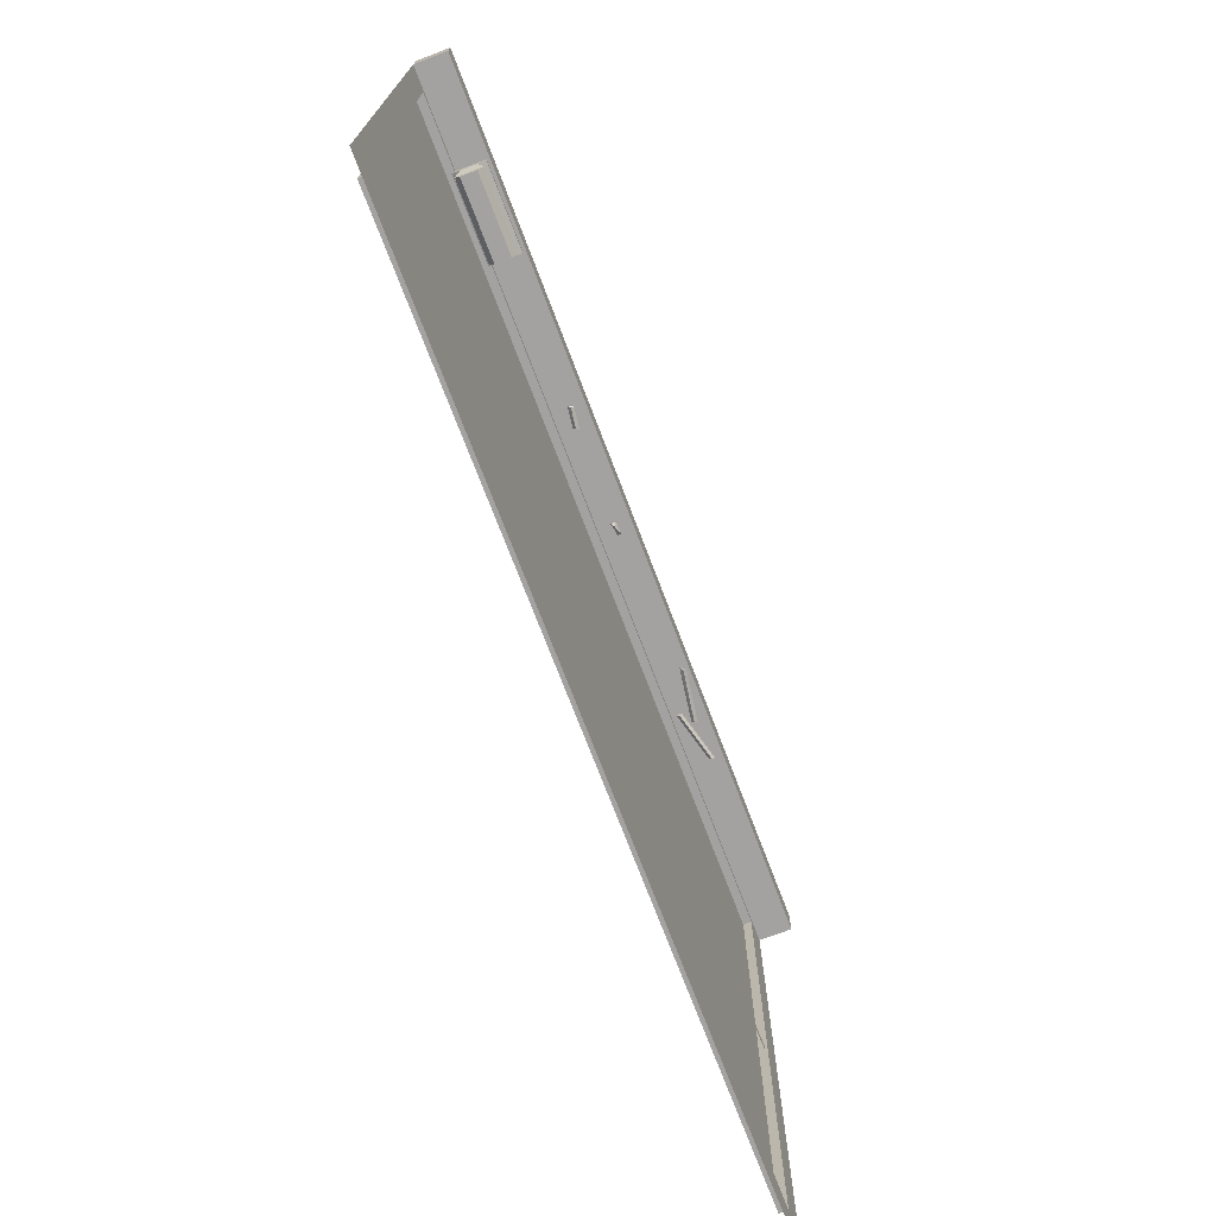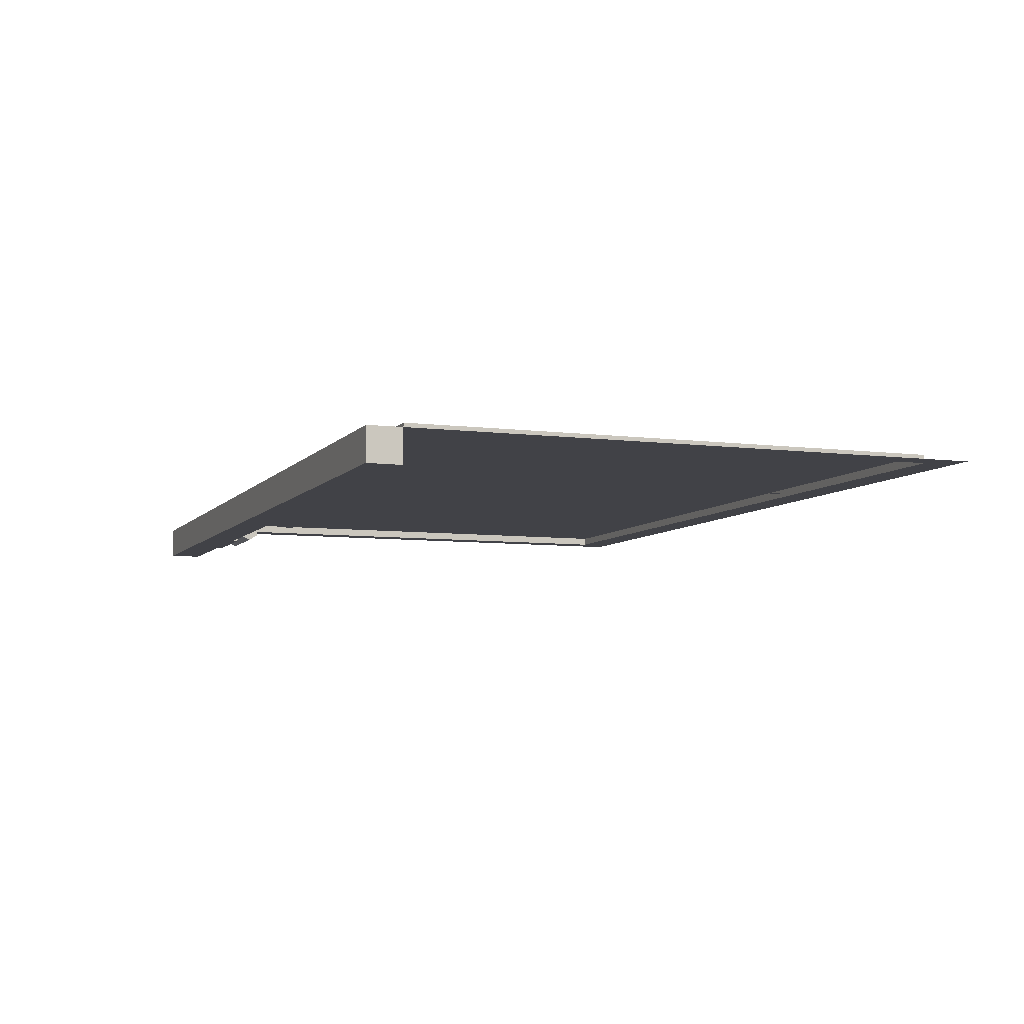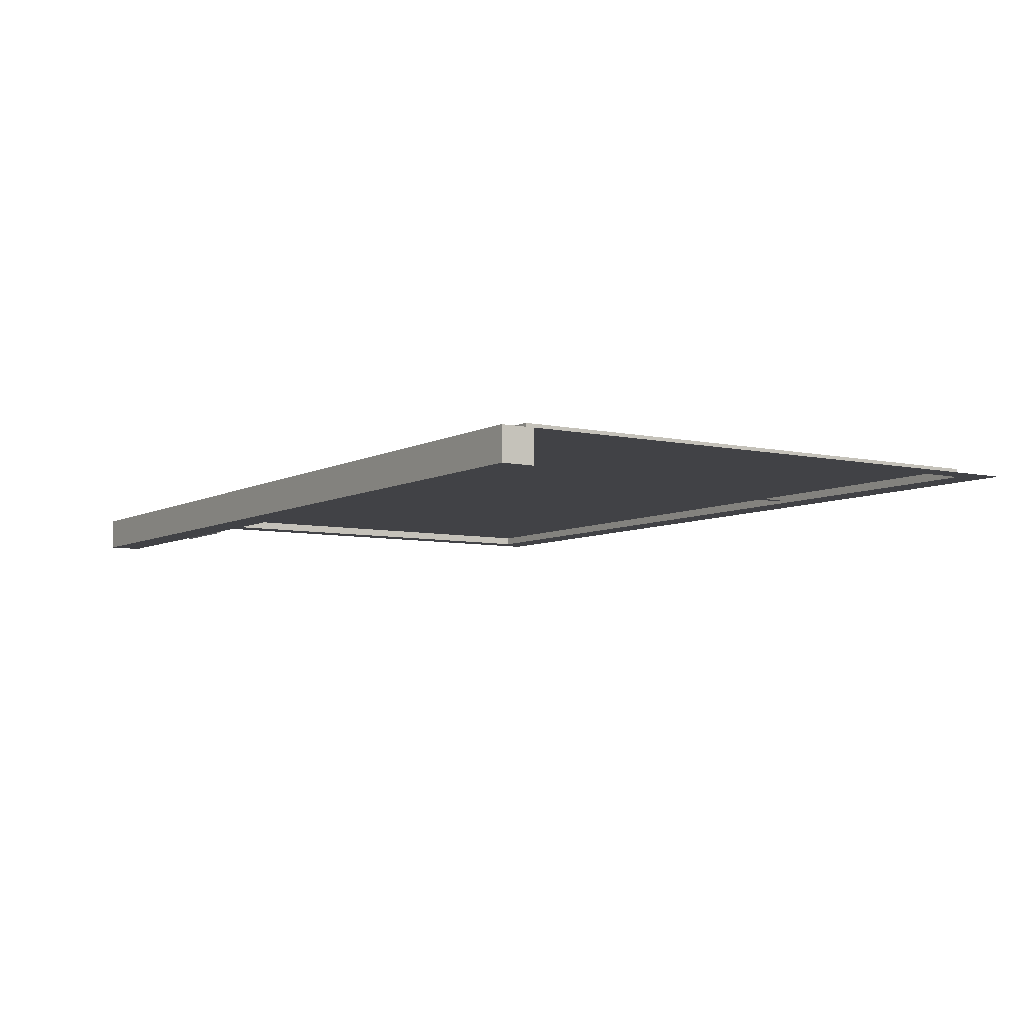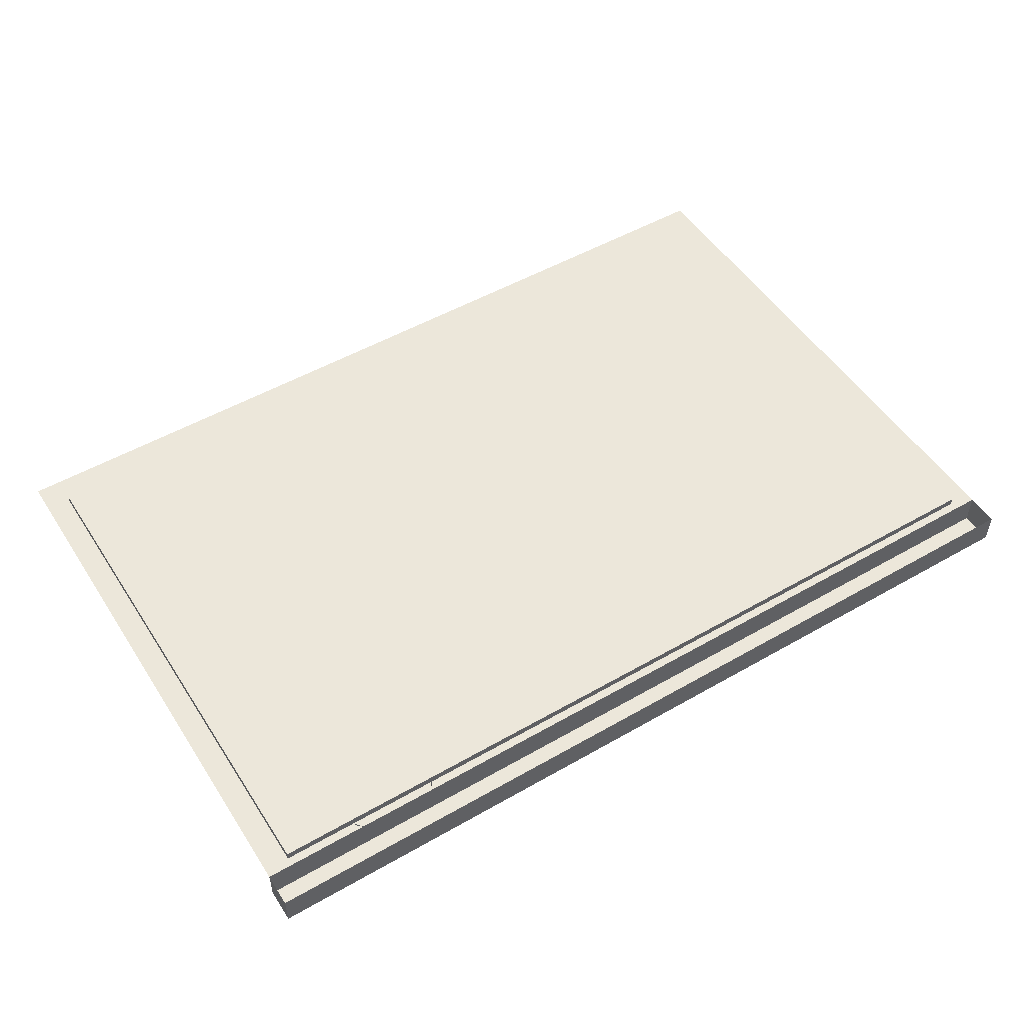
<metadata>
{"format":"obj","ext":"obj","renderer":"f3d","projection":"perspective","resolution":1024,"background":"white","views":[{"elev":-72.7,"azim":110.8,"up":"+Y"},{"elev":-6.8,"azim":-110.8,"up":"+Z"},{"elev":-6.6,"azim":-123.2,"up":"+Z"},{"elev":51.1,"azim":148.0,"up":"+Z"}]}
</metadata>
<code>
v 0.0625 0.6172 -0.05469
v 0.05469 0.625 -0.04688
v 0.0625 0.6172 -0.03906
v 0.05469 0.6094 -0.04688
v 0.02344 0.6172 -0.05469
v 0.03125 0.625 -0.05469
v 0.02344 0.6172 -0.04688
v 0.03125 0.6094 -0.05469
v -0.5 0.6172 -0.03125
v -0.5 0.625 -0.02344
v -0.5 0.6172 -0.01562
v -0.5 0.6094 -0.02344
v -0.6484 0.6172 -0.07031
v -0.6484 0.625 -0.0625
v -0.6484 0.6172 -0.05469
v -0.6484 0.6094 -0.0625
v -0.5312 0.6172 -0.04688
v -0.5312 0.625 -0.05469
v -0.5391 0.6172 -0.0625
v -0.5312 0.6094 -0.05469
v -0.375 0.6172 -0.07031
v -0.3828 0.625 -0.07812
v -0.3828 0.6172 -0.08594
v -0.3828 0.6094 -0.07812
v -1.133 -0.9141 0
v 1.273 -0.9141 0
v 1.344 -1.008 0
v -1.203 -1.008 0
v -1.203 -0.9922 0
v -1.133 -0.8984 0
v -1.133 0.6016 0.02344
v -1.133 -0.9141 0.02344
v 1.273 -0.9141 0.02344
v 1.273 -0.8984 0
v 1.344 -0.9922 0
v 1.273 0.6016 0
v 1.344 0.625 0
v -1.203 0.625 0
v -1.203 0.625 -0.09375
v 1.344 0.625 -0.09375
v 1.344 0.7188 0
v 1.344 0.7188 -0.09375
v -1.203 0.7188 0
v -1.203 0.7188 -0.09375
v -1.133 0.6016 0
v 1.273 0.6016 0.02344
v 1.062 0.5938 -0.08594
v 0.8125 0.5938 -0.08594
v 0.8125 0.6094 -0.08594
v 1.062 0.6094 -0.08594
v 1.062 0.5859 -0.0625
v 0.8125 0.5859 -0.0625
v 0.8125 0.6094 0.007812
v 0.8281 0.625 0
v 0.8281 0.625 -0.07812
v 1.047 0.625 -0.07812
v 1.047 0.625 0
v 1.062 0.6094 0.007812
v 1.062 0.5859 -0.01562
v 1.055 0.5469 -0.07812
v 0.8203 0.5469 -0.07812
v 0.8125 0.5859 -0.01562
v 0.8125 0.5938 0.007812
v 1.062 0.5938 0.007812
v 0.8203 0.5469 0
v 1.055 0.5469 0
v 1.055 0.5234 -0.0625
v 0.8203 0.5234 -0.0625
v 0.8203 0.5234 -0.01562
v 1.055 0.5234 -0.01562
v 0.3906 0.6172 -0.0625
v 0.3906 0.625 -0.05469
v 0.3984 0.6172 -0.04688
v 0.3906 0.6094 -0.05469
v 0.3281 0.6172 -0.05469
v 0.3359 0.625 -0.04688
v 0.3359 0.6172 -0.03906
v 0.3359 0.6094 -0.04688
v -0.3984 -0.8594 0
v -0.4219 -0.8594 0
v -0.4219 -0.4688 0
v -0.4062 -0.4688 0
v -0.4453 -0.2188 0
v -0.4297 -0.2188 0
v -0.4453 -0.1953 0
v -0.4297 -0.1953 0
v -0.8828 -0.2344 0
v -0.8828 -0.2109 0
v -1.102 -0.2188 0
v -1.102 -0.1953 0
v -0.9688 -0.6953 0
v -0.9531 -0.7031 0
v -0.9609 -0.7812 0
v -0.9766 -0.7734 0
v -0.9609 -0.5859 0
v -0.9453 -0.5859 0
v -0.9453 -0.6641 0
v -0.9609 -0.6641 0
v -0.9688 -0.4531 0
v -0.9531 -0.4453 0
v -0.9453 -0.5234 0
v -0.9609 -0.5312 0
v -0.9531 -0.3203 0
v -0.9375 -0.3281 0
v -0.9453 -0.4062 0
v -0.9609 -0.3984 0
v -0.7812 -0.6875 0
v -0.7656 -0.6953 0
v -0.7656 -0.7734 0
v -0.7812 -0.7656 0
v -0.6328 -0.7031 0
v -0.6172 -0.7031 0
v -0.6172 -0.7812 0
v -0.6328 -0.7812 0
v -0.7109 -0.7422 0
v -0.7109 -0.7344 0
v -0.6797 -0.7344 0
v -0.6797 -0.7422 0
v -0.7188 -0.7266 0
v -0.7188 -0.7188 0
v -0.6875 -0.7188 0
v -0.6875 -0.7266 0
v -0.7109 -0.6406 0
v -0.7109 -0.6328 0
v -0.6797 -0.6328 0
v -0.6797 -0.6406 0
v -0.7109 -0.625 0
v -0.7109 -0.6172 0
v -0.6797 -0.6172 0
v -0.6797 -0.625 0
v -0.7109 -0.4922 0
v -0.7109 -0.4844 0
v -0.6797 -0.4844 0
v -0.6797 -0.4922 0
v -0.7031 -0.4688 0
v -0.7031 -0.4609 0
v -0.6719 -0.4609 0
v -0.6719 -0.4688 0
v -0.7109 -0.375 0
v -0.7109 -0.3672 0
v -0.6797 -0.3672 0
v -0.6797 -0.375 0
v -0.7188 -0.3516 0
v -0.7188 -0.3438 0
v -0.6875 -0.3438 0
v -0.6875 -0.3516 0
v -0.8359 -0.3438 0
v -0.8203 -0.3438 0
v -0.7969 -0.3906 0
v -0.8047 -0.3984 0
v -0.8359 -0.3281 0
v -0.8203 -0.3281 0
v -0.7891 -0.3281 0
v -0.7891 -0.3438 0
v -0.7734 -0.3281 0
v -0.7734 -0.3438 0
v -0.7734 -0.3594 0
v -0.7891 -0.3594 0
v -0.7656 -0.3281 0
v -0.7656 -0.3438 0
v -0.7812 -0.3047 0
v -0.7656 -0.3047 0
v -0.6328 -0.3594 0
v -0.6172 -0.3516 0
v -0.5859 -0.3984 0
v -0.5938 -0.4062 0
v -0.6406 -0.3438 0
v -0.625 -0.3359 0
v -0.5938 -0.3359 0
v -0.5859 -0.3438 0
v -0.5781 -0.3281 0
v -0.5703 -0.3438 0
v -0.5703 -0.3594 0
v -0.5859 -0.3594 0
v -0.5703 -0.3281 0
v -0.5625 -0.3438 0
v -0.5859 -0.3047 0
v -0.5703 -0.3047 0
v -0.8516 -0.3438 0
v -0.8516 -0.3594 0
v -0.875 -0.3672 0
v -0.8828 -0.3594 0
v -0.9062 -0.3672 0
v -0.9219 -0.3359 0
v -0.8984 -0.3359 0
v -0.8906 -0.375 0
v -0.8594 -0.4062 0
v -0.875 -0.3984 0
v -0.9297 -0.3906 0
v -0.9219 -0.375 0
v -0.8438 -0.4531 0
v -0.8359 -0.4688 0
v -0.8516 -0.4844 0
v -0.8672 -0.4766 0
v -0.8828 -0.4922 0
v -0.9062 -0.4688 0
v -0.8906 -0.4609 0
v -0.8672 -0.5 0
v -0.8281 -0.5156 0
v -0.8438 -0.5156 0
v -0.8984 -0.5234 0
v -0.8984 -0.5078 0
v -0.8984 -0.5859 0
v -0.8828 -0.5781 0
v -0.8672 -0.5938 0
v -0.875 -0.6094 0
v -0.8594 -0.625 0
v -0.8828 -0.6484 0
v -0.8906 -0.6328 0
v -0.8516 -0.6094 0
v -0.8359 -0.5703 0
v -0.8359 -0.5859 0
v -0.8281 -0.6406 0
v -0.8438 -0.6406 0
v -0.9062 -0.7656 0
v -0.9141 -0.75 0
v -0.8984 -0.7344 0
v -0.8828 -0.7422 0
v -0.8672 -0.7266 0
v -0.8438 -0.75 0
v -0.8594 -0.7578 0
v -0.8828 -0.7188 0
v -0.9219 -0.7031 0
v -0.9062 -0.7031 0
v -0.8516 -0.6953 0
v -0.8516 -0.7109 0
v -0.6484 -0.6016 0
v -0.6328 -0.6016 0
v -0.6406 -0.6172 0
v -0.5859 -0.6406 0
v -0.6016 -0.6406 0
v -0.5938 -0.6562 0
v -0.6172 -0.6641 0
v -0.6172 -0.6484 0
v -0.6406 -0.6562 0
v -0.6406 -0.6406 0
v -0.6484 -0.5859 0
v -0.6328 -0.5859 0
v -0.6016 -0.5938 0
v -0.6016 -0.6094 0
v -0.5938 -0.5938 0
v -0.5859 -0.6016 0
v -0.7969 -0.6016 0
v -0.7812 -0.6016 0
v -0.7891 -0.6172 0
v -0.75 -0.6328 0
v -0.7656 -0.6328 0
v -0.7578 -0.6484 0
v -0.7734 -0.6641 0
v -0.7734 -0.6484 0
v -0.7969 -0.6562 0
v -0.7969 -0.6406 0
v -0.7969 -0.5859 0
v -0.75 -0.5859 0
v -0.7422 -0.5938 0
v -0.7812 -0.4922 0
v -0.7422 -0.5078 0
v -0.7578 -0.5078 0
v -0.75 -0.5234 0
v -0.7734 -0.5312 0
v -0.7734 -0.5156 0
v -0.7969 -0.5234 0
v -0.7969 -0.5078 0
v -0.7578 -0.4922 0
v -0.7422 -0.4766 0
v -0.7578 -0.4766 0
v -0.75 -0.4609 0
v -0.7734 -0.4688 0
v -0.7734 -0.4531 0
v -0.7969 -0.4766 0
v -0.7969 -0.4609 0
v -0.6094 -0.5 0
v -0.5859 -0.5234 0
v -0.6016 -0.5234 0
v -0.5938 -0.5391 0
v -0.6172 -0.5469 0
v -0.6172 -0.5312 0
v -0.6406 -0.5391 0
v -0.6406 -0.5234 0
v -0.5938 -0.5 0
v -0.5781 -0.4844 0
v -0.6016 -0.4844 0
v -0.5859 -0.4688 0
v -0.6172 -0.4766 0
v -0.6172 -0.4609 0
v -0.6406 -0.4844 0
v -0.6484 -0.4688 0
v -0.7422 0.3203 0
v -0.7422 0.2969 0
v -0.9609 0.3125 0
v -0.9609 0.3359 0
v -0.5156 0.3281 0
v -0.5156 0.3047 0
v -0.6875 0.2969 0
v -0.6875 0.3203 0
v -0.25 0.3125 0
v -0.25 0.2891 0
v -0.4688 0.3047 0
v -0.4688 0.3281 0
v 0.02344 0.3047 0
v 0.02344 0.2812 0
v -0.1953 0.2812 0
v -0.1953 0.3047 0
v 0.2812 0.3203 0
v 0.2891 0.2969 0
v 0.07031 0.2734 0
v 0.0625 0.2969 0
v 1.109 0.3516 0
v 1.062 0.3203 0
v 0.6016 0.3281 0
v 0.6172 0.3828 0
v 0.8281 -0.5938 0
v 0.7969 -0.5469 0
v 0.8359 0.3203 0
v 0.8906 0.3203 0
v 0.3906 -0.6484 0
v 0.4453 -0.6016 0
v 0.3984 -0.5625 0
v 0.4531 -0.5625 0
v 0.7344 -0.5625 0
v 0.6875 -0.5625 0
v 0.7969 -0.4375 0
v 0.7969 -0.4609 0
v 0.4297 -0.2734 0
v 0.4766 -0.3125 0
v 0.4688 -0.3281 0
v 0.4297 -0.2969 0
v 0.3828 -0.3125 0
v 0.3906 -0.3281 0
v 0.3594 -0.3906 0
v 0.375 -0.3906 0
v 0.3828 -0.4688 0
v 0.3906 -0.4531 0
v 0.4297 -0.5078 0
v 0.4297 -0.4844 0
v 0.4766 -0.4688 0
v 0.4688 -0.4531 0
v 0.5 -0.3906 0
v 0.4844 -0.3906 0
v 0.375 -0.3438 0
v 0.3359 -0.2969 0
v 0.3516 -0.2734 0
v 0.4219 0.03125 0
v 0.5078 -0.03125 0
v 0.4922 -0.05469 0
v 0.4219 -0.007812 0
v 0.3359 -0.03125 0
v 0.3516 -0.05469 0
v 0.2969 -0.1641 0
v 0.3203 -0.1641 0
v 0.5469 -0.1641 0
v 0.5234 -0.1641 0
v 0.4922 -0.2734 0
v 0.5078 -0.2969 0
v 0.4688 -0.3047 0
v 0.4844 -0.3359 0
v 0.3594 0.03125 0
v 0.4219 0.3438 0
v 0.4219 0.2891 0
v 0.375 -0.007812 0
v 0.3516 -0.02344 0
v 0.3281 0.07031 0
v 0.3516 0.07031 0
v 0.3516 -0.3125 0
v 0.2422 -0.3516 0
v 0.2578 -0.3281 0
v 0.1562 -0.2344 0
v 0.1719 -0.2109 0
v 0.1797 -0.1719 0
v 0.2734 -0.2578 0
v 0.2734 -0.2734 0
v 0.3203 -0.2266 0
v 0.3203 -0.25 0
v 0.1562 -0.1406 0
v 0.5781 -0.3906 0
v 0.4922 -0.3203 0
v 0.5 -0.3125 0
v 0.5703 -0.3594 0
v 0.6797 -0.2734 0
v 0.6953 -0.2969 0
v 0.6875 -0.2344 0
v 0.7188 -0.2188 0
v 0.5703 -0.3047 0
v 0.5703 -0.2891 0
v 0.5156 -0.25 0
v 0.5234 -0.2266 0
v 0.4141 -0.5625 0
v 0.4141 -0.4922 0
v 0.4375 -0.5781 0
v 0.3828 -0.125 0
v 0.3594 -0.04688 0
v 0.3828 -0.03125 0
v 0.4062 -0.1094 0
v 0.4844 0.03125 0
v 0.4688 -0.007812 0
v 0.5234 0.09375 0
v 0.4922 -0.02344 0
v 0.5 0.09375 0
v 0.4844 -0.04688 0
v 0.4766 -0.1016 0
v 0.4531 -0.08594 0
v 0.4609 -0.03125 0
f 1 2 3
f 1 3 4
f 1 4 5
f 1 5 6
f 1 6 2
f 2 6 7
f 2 7 3
f 3 7 8
f 3 8 4
f 4 8 5
f 5 8 6
f 6 8 7
f 9 10 11
f 9 11 12
f 9 12 13
f 9 13 14
f 9 14 10
f 10 14 15
f 10 15 11
f 11 15 16
f 11 16 12
f 12 16 13
f 13 16 14
f 14 16 15
f 17 18 19
f 17 19 20
f 17 20 21
f 17 21 22
f 17 22 18
f 18 22 23
f 18 23 19
f 19 23 24
f 19 24 20
f 20 24 21
f 21 24 22
f 22 24 23
f 71 72 73
f 71 73 74
f 71 74 75
f 71 75 76
f 71 76 72
f 72 76 77
f 72 77 73
f 73 77 78
f 73 78 74
f 74 78 75
f 75 78 76
f 76 78 77
f 79 80 81
f 79 81 82
f 82 81 83
f 82 83 84
f 84 83 85
f 84 85 86
f 85 83 87
f 85 87 88
f 88 87 89
f 88 89 90
f 91 92 93
f 91 93 94
f 95 96 97
f 95 97 98
f 99 100 101
f 99 101 102
f 103 104 105
f 103 105 106
f 107 108 109
f 107 109 110
f 111 112 113
f 111 113 114
f 115 116 117
f 115 117 118
f 119 120 121
f 119 121 122
f 123 124 125
f 123 125 126
f 127 128 129
f 127 129 130
f 131 132 133
f 131 133 134
f 135 136 137
f 135 137 138
f 139 140 141
f 139 141 142
f 143 144 145
f 143 145 146
f 147 148 149
f 147 149 150
f 148 147 151
f 148 151 152
f 148 152 153
f 148 153 154
f 154 153 155
f 154 155 156
f 154 156 157
f 154 157 158
f 156 155 159
f 156 159 160
f 155 153 161
f 155 161 162
f 163 164 165
f 163 165 166
f 164 163 167
f 164 167 168
f 164 168 169
f 164 169 170
f 170 169 171
f 170 171 172
f 170 172 173
f 170 173 174
f 172 171 175
f 172 175 176
f 171 169 177
f 171 177 178
f 179 180 181
f 179 181 182
f 182 181 183
f 182 183 184
f 182 184 185
f 186 183 181
f 186 181 187
f 186 187 188
f 183 189 190
f 189 183 186
f 191 192 193
f 191 193 194
f 194 193 195
f 194 195 196
f 194 196 197
f 198 195 193
f 198 193 199
f 198 199 200
f 195 201 202
f 201 195 198
f 203 204 205
f 203 205 206
f 206 205 207
f 206 207 208
f 206 208 209
f 210 207 205
f 210 205 211
f 210 211 212
f 207 213 214
f 213 207 210
f 215 216 217
f 215 217 218
f 218 217 219
f 218 219 220
f 218 220 221
f 222 219 217
f 222 217 223
f 222 223 224
f 219 225 226
f 225 219 222
f 227 228 229
f 229 228 230
f 229 230 231
f 231 230 232
f 231 232 233
f 231 233 234
f 234 233 235
f 234 235 236
f 228 227 237
f 228 237 238
f 228 238 239
f 228 239 240
f 240 239 241
f 240 241 242
f 243 244 245
f 245 244 246
f 245 246 247
f 247 246 248
f 247 248 249
f 247 249 250
f 250 249 251
f 250 251 252
f 244 243 253
f 244 253 254
f 244 254 255
f 256 257 258
f 258 257 259
f 258 259 260
f 258 260 261
f 261 260 262
f 261 262 263
f 256 264 257
f 264 256 265
f 265 256 266
f 265 266 267
f 267 266 268
f 267 268 269
f 269 268 270
f 269 270 271
f 272 273 274
f 274 273 275
f 274 275 276
f 274 276 277
f 277 276 278
f 277 278 279
f 272 280 273
f 280 272 281
f 281 272 282
f 281 282 283
f 283 282 284
f 283 284 285
f 285 284 286
f 285 286 287
f 288 289 290
f 288 290 291
f 292 293 294
f 292 294 295
f 296 297 298
f 296 298 299
f 300 301 302
f 300 302 303
f 304 305 306
f 304 306 307
f 308 309 310
f 308 310 311
f 312 313 314
f 312 314 315
f 313 312 316
f 313 316 317
f 317 316 318
f 317 318 319
f 320 321 322
f 320 322 323
f 324 325 326
f 324 326 327
f 324 327 328
f 328 327 329
f 328 329 330
f 330 329 331
f 330 331 332
f 332 331 333
f 332 333 334
f 334 333 335
f 334 335 336
f 336 335 337
f 336 337 338
f 338 337 339
f 338 339 325
f 325 339 326
f 340 341 342
f 340 342 328
f 343 344 345
f 343 345 346
f 343 346 347
f 347 346 348
f 347 348 349
f 349 348 350
f 349 350 341
f 341 350 342
f 344 351 352
f 344 352 345
f 353 352 351
f 353 351 354
f 353 354 355
f 355 354 356
f 357 358 359
f 357 359 360
f 361 362 363
f 361 363 360
f 364 365 366
f 364 366 341
f 366 365 367
f 366 367 368
f 368 367 369
f 368 369 370
f 368 370 371
f 371 370 372
f 371 372 373
f 369 367 374
f 375 376 377
f 375 377 378
f 375 378 379
f 375 379 380
f 380 379 381
f 380 381 382
f 381 379 383
f 381 383 384
f 384 383 385
f 384 385 386
f 387 388 334
f 387 334 389
f 390 391 392
f 390 392 393
f 358 394 395
f 358 395 359
f 396 397 395
f 396 395 398
f 399 400 401
f 399 401 402
f 25 26 27
f 25 27 28
f 35 34 36
f 35 36 37
f 37 36 38
f 37 40 41
f 41 40 42
f 41 42 43
f 43 42 44
f 43 44 38
f 38 44 39
f 39 44 40
f 40 44 42
f 36 45 38
f 38 45 30
f 38 30 29
f 47 48 49
f 47 49 50
f 47 50 51
f 48 52 49
f 49 52 53
f 50 58 51
f 51 58 59
f 51 59 60
f 51 60 52
f 52 60 61
f 52 61 62
f 52 62 53
f 53 62 63
f 64 59 58
f 62 61 65
f 59 66 60
f 60 66 67
f 61 68 65
f 65 68 69
f 66 70 67
f 25 28 29
f 25 29 30
f 26 33 34
f 26 34 27
f 27 34 35
f 37 38 39
f 37 39 40
f 33 46 36
f 33 36 34
f 46 31 45
f 46 45 36
f 47 51 48
f 48 51 52
f 63 62 64
f 64 62 59
f 62 65 59
f 59 65 66
f 60 67 61
f 61 67 68
f 65 69 66
f 66 69 70
f 67 70 68
f 68 70 69
f 25 30 31
f 25 31 32
f 25 32 26
f 26 32 33
f 31 30 45
f 33 32 31
f 33 31 46
f 49 53 54
f 49 54 55
f 49 55 50
f 50 55 56
f 50 56 57
f 50 57 58

</code>
